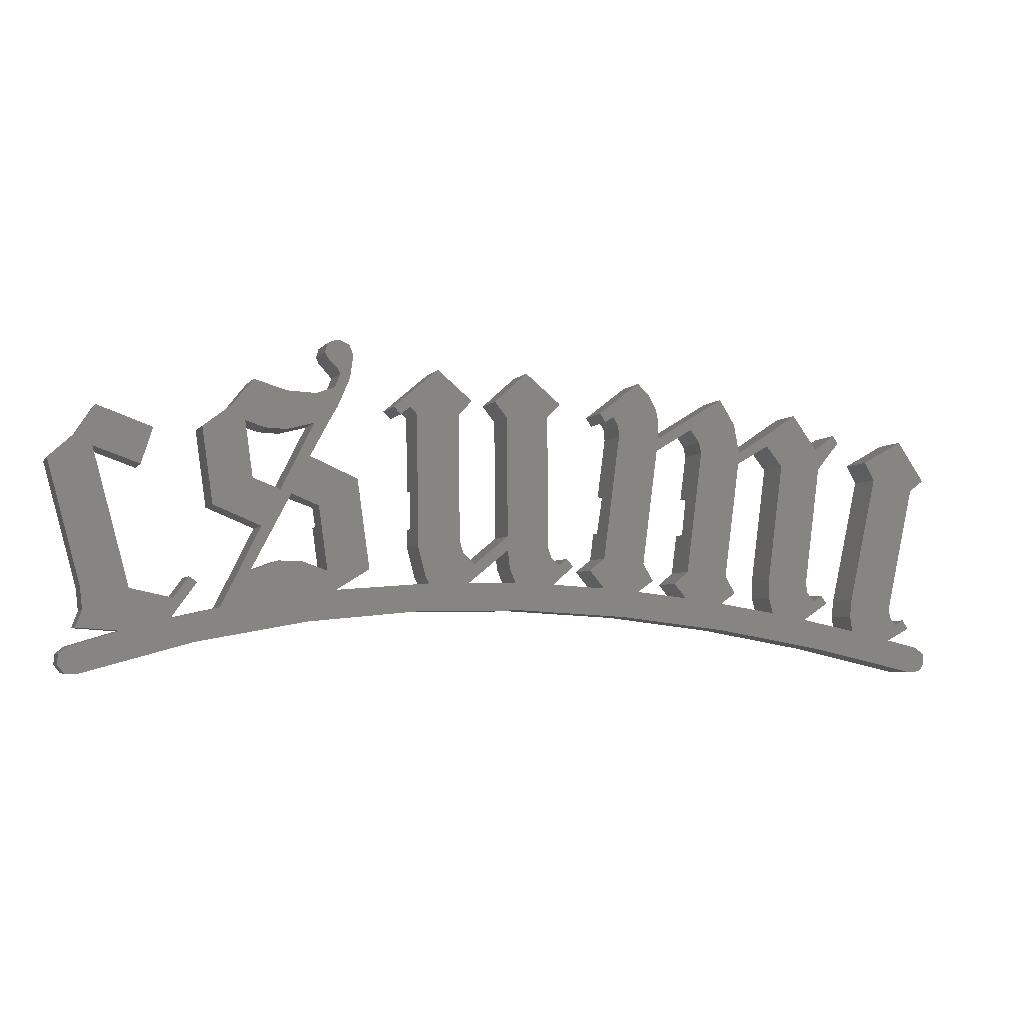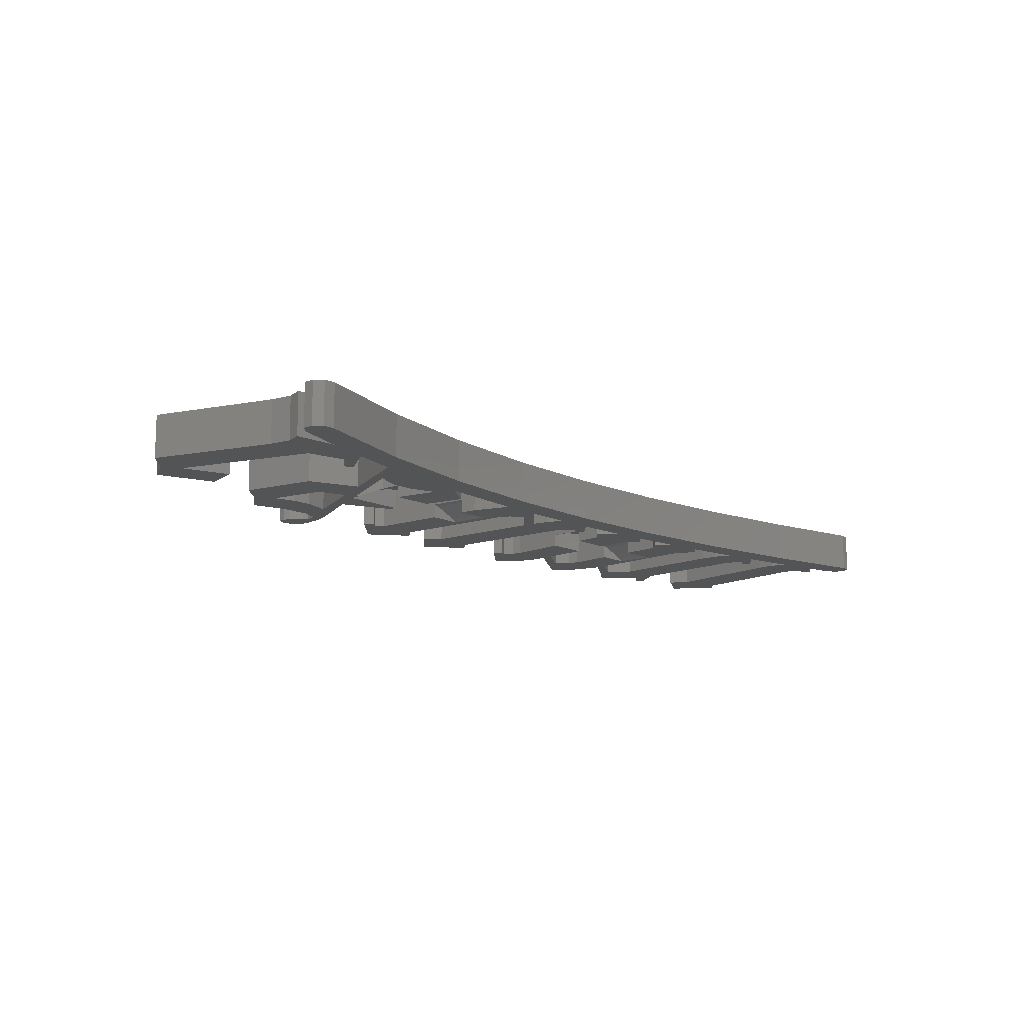
<metadata>
{"format":"stl","ext":"stl","renderer":"f3d","projection":"perspective","resolution":1024,"background":"white","views":[{"elev":-4.5,"azim":-18.5,"up":"+Y"},{"elev":-12.1,"azim":-50.1,"up":"+Z"}]}
</metadata>
<code>
# stl→obj: 368 verts, 752 faces
v -0.9903 -3.55 -1.8
v -4.07 -4.845 -1.8
v -1 -2.323 -1.8
v -4.539 -6.453 -1.8
v -5.094 -3.901 -1.8
v 0.3186 -8.85 -1.8
v -0.2753 -6.45 -1.8
v -8.192 -6.574 -1.8
v -6.309 1.7 -1.8
v -5.442 -2.739 -1.8
v -6.309 -1.7 -1.8
v -9.248 -3.235 -1.8
v -8.506 -6.023 -1.8
v -9.333 -9.022 -1.8
v -16.49 -7.232 -1.8
v -18.96 -9.956 -1.8
v -17.25 -5.601 -1.8
v -19.4 -4.847 -1.8
v -21.52 -4.793 -1.8
v -23.91 -5.687 -1.8
v -26.44 -8.81 -1.8
v -28.55 -11.72 -1.8
v -30.55 -9.734 -1.8
v -34.64 -10.81 -1.8
v -34 -7.268 -1.8
v -38.12 -14.38 -1.8
v -38.86 -12.1 -1.8
v -39.66 -13.62 -1.8
v -39.11 -14.33 -1.8
v -39.63 -12.73 -1.8
v 9.09 8.733 -1.8
v 12.54 10.88 -1.8
v 9.555 7.892 -1.8
v 11.51 11.87 -1.8
v 7.8 8.989 -1.8
v 8.299 8.24 -1.8
v 8.154 -4.125 -1.8
v 8.124 -6.82 -1.8
v 6.77 -5.223 -1.8
v 5.159 -4.898 -1.8
v 3.846 -4.824 -1.8
v 4.561 -4.225 -1.8
v 3.277 -6.546 -1.8
v 3.078 -4.11 -1.8
v 3.899 9.655 -1.8
v 2.724 8.418 -1.8
v 0.7453 12.3 -1.8
v 12.85 -6.072 -1.8
v 11.4 -7.098 -1.8
v 11.94 -4.542 -1.8
v 16.7 7.851 -1.8
v 21.09 8.465 -1.8
v 17.54 6.704 -1.8
v 19.69 10.74 -1.8
v 13.46 6.915 -1.8
v 13.31 5.782 -1.8
v 16.29 -5.205 -1.8
v 16.1 -7.611 -1.8
v 14.99 -6.314 -1.8
v 30.4 -7.973 -1.8
v 29.11 -7.759 -1.8
v 29.86 -7.218 -1.8
v 24.87 -8.92 -1.8
v 28.44 -6.998 -1.8
v 28.08 -9.511 -1.8
v 39.19 -14.41 -1.8
v 40.64 -13.53 -1.8
v 40.15 -14.26 -1.8
v 39.77 -12.08 -1.8
v 40.55 -12.66 -1.8
v 36.88 -11.39 -1.8
v 37.08 -9.166 -1.8
v 32.87 -9.166 -1.8
v 37.02 -8.294 -1.8
v 33.08 -10.53 -1.8
v 29.43 -12.22 -1.8
v 29.46 6.458 -1.8
v 25.9 4.752 -1.8
v 27.22 9.573 -1.8
v 24.47 -7.487 -1.8
v 28.31 -6.072 -1.8
v 19.7 -10.52 -1.8
v 19.64 -8.086 -1.8
v 16.76 -1.7 -1.8
v 9.997 -9.37 -1.8
v 33.06 -7.581 -1.8
v 35.6 3.779 -1.8
v 38.96 -10.29 -1.8
v 37.69 -9.962 -1.8
v 38.49 -9.491 -1.8
v 39.52 2.859 -1.8
v 38.37 7.453 -1.8
v 40.82 3.826 -1.8
v 34.71 5.411 -1.8
v 30.9 6.095 -1.8
v 31.35 7.831 -1.8
v 31.81 7.129 -1.8
v 29.72 4.587 -1.8
v 9.629 6.996 -1.8
v 8.926 1.7 -1.8
v 12.77 1.7 -1.8
v 13.51 8.403 -1.8
v 13.2 9.725 -1.8
v 8.476 -1.7 -1.8
v 12.32 -1.7 -1.8
v 2.818 -3.308 -1.8
v -0.8041 -5.138 -1.8
v -1.085 8.26 -1.8
v -2.197 9.649 -1.8
v -5.531 8.352 -1.8
v -7.467 12.23 -1.8
v -4.356 9.589 -1.8
v -9.34 8.194 -1.8
v -9.288 1.7 -1.8
v -9.98 8.866 -1.8
v -11.46 8.812 -1.8
v -10.82 8.14 -1.8
v -9.261 -1.7 -1.8
v -13.56 -5.421 -1.8
v -14.09 -1.7 -1.8
v -17.81 -1.7 -1.8
v -23 -1.88 -1.8
v -23.79 2.197 -1.8
v -21.39 1.296 -1.8
v -28.11 6.461 -1.8
v -24.47 7.06 -1.8
v -27.17 -0.1622 -1.8
v -25.61 8.374 -1.8
v -28.36 -6.716 -1.8
v -30.37 -8.046 -1.8
v -29.06 -6.246 -1.8
v -37.75 -9.133 -1.8
v -37.96 -7.236 -1.8
v -38.29 -10.57 -1.8
v -20.19 0.8541 -1.8
v -20.45 0.959 -1.8
v -20.19 1.7 -1.8
v -14.66 2.375 -1.8
v -14.57 1.7 -1.8
v -18.86 4.22 -1.8
v -16.47 11.87 -1.8
v -15.11 13.13 -1.8
v -15.38 11.15 -1.8
v -16.25 11.47 -1.8
v -16.71 10.26 -1.8
v -16.48 8.575 -1.8
v -18.34 9.679 -1.8
v -17.1 7.504 -1.8
v -18.49 7.093 -1.8
v -16.92 12.32 -1.8
v -15.48 14.06 -1.8
v -16.33 14.41 -1.8
v -17.38 12.81 -1.8
v -16.66 14.41 -1.8
v -17.61 13.29 -1.8
v -17.41 14.08 -1.8
v -20.93 9.795 -1.8
v -20.88 6.456 -1.8
v -22.69 6.521 -1.8
v -23.79 10.66 -1.8
v -37.16 4.464 -1.8
v -32.19 6.196 -1.8
v -33.19 3.077 -1.8
v -36.99 7.928 -1.8
v -40.82 3.392 -1.8
v -38.61 5.432 -1.8
v 21 -7.11 -1.8
v 20.09 -5.58 -1.8
v 24.44 6.611 -1.8
v 23.85 7.288 -1.8
v 21.57 5.882 -1.8
v 21.47 4.869 -1.8
v 17.74 5.706 -1.8
v 20.19 1.7 -1.8
v 20.19 -1.7 -1.8
v 24.5 -5.781 -1.8
v 17.21 1.7 -1.8
v -30.37 -8.046 1.8
v -28.36 -6.716 1.8
v -29.06 -6.246 1.8
v -30.55 -9.734 1.8
v -34 -7.268 1.8
v -37.96 -7.236 1.8
v -37.16 4.464 1.8
v -37.75 -9.133 1.8
v -34.64 -10.81 1.8
v -38.29 -10.57 1.8
v -32.19 6.196 1.8
v -36.99 7.928 1.8
v -33.19 3.077 1.8
v -38.61 5.432 1.8
v -40.82 3.392 1.8
v -23.79 2.197 1.8
v -23 -1.88 1.8
v -21.39 1.296 1.8
v -28.11 6.461 1.8
v -24.47 7.06 1.8
v -25.61 8.374 1.8
v -27.17 -0.1622 1.8
v -20.93 9.795 1.8
v -18.49 7.093 1.8
v -18.34 9.679 1.8
v -20.88 6.456 1.8
v -22.69 6.521 1.8
v -23.79 10.66 1.8
v -15.48 14.06 1.8
v -16.92 12.32 1.8
v -15.11 13.13 1.8
v -16.47 11.87 1.8
v -16.25 11.47 1.8
v -17.38 12.81 1.8
v -16.33 14.41 1.8
v -16.66 14.41 1.8
v -17.61 13.29 1.8
v -17.41 14.08 1.8
v -15.38 11.15 1.8
v -16.71 10.26 1.8
v -16.48 8.575 1.8
v -17.1 7.504 1.8
v -18.86 4.22 1.8
v -20.45 0.959 1.8
v -23.91 -5.687 1.8
v -26.44 -8.81 1.8
v -18.04 -0.02635 1.8
v -13.56 -5.421 1.8
v -14.66 2.375 1.8
v -17.25 -5.601 1.8
v -16.49 -7.232 1.8
v -4.356 9.589 1.8
v -7.467 12.23 1.8
v -5.531 8.352 1.8
v 3.899 9.655 1.8
v 0.7453 12.3 1.8
v 2.724 8.418 1.8
v 3.846 -4.824 1.8
v 5.159 -4.898 1.8
v 4.561 -4.225 1.8
v 3.277 -6.546 1.8
v 3.078 -4.11 1.8
v 31.35 7.831 1.8
v 30.9 6.095 1.8
v 31.81 7.129 1.8
v 29.46 6.458 1.8
v 29.72 4.587 1.8
v 25.9 4.752 1.8
v 28.31 -6.072 1.8
v 27.22 9.573 1.8
v 29.11 -7.759 1.8
v 30.4 -7.973 1.8
v 29.86 -7.218 1.8
v 28.08 -9.511 1.8
v 28.44 -6.998 1.8
v 32.87 -9.166 1.8
v 37.02 -8.294 1.8
v 33.06 -7.581 1.8
v 33.08 -10.53 1.8
v 38.37 7.453 1.8
v 39.52 2.859 1.8
v 40.82 3.826 1.8
v 35.6 3.779 1.8
v 34.71 5.411 1.8
v 37.69 -9.962 1.8
v 38.96 -10.29 1.8
v 38.49 -9.491 1.8
v 36.88 -11.39 1.8
v 37.08 -9.166 1.8
v 39.77 -12.08 1.8
v 40.64 -13.53 1.8
v 40.55 -12.66 1.8
v 39.19 -14.41 1.8
v 40.15 -14.26 1.8
v 29.43 -12.22 1.8
v 24.5 -5.781 1.8
v 24.47 -7.487 1.8
v 24.87 -8.92 1.8
v 19.7 -10.52 1.8
v 19.64 -8.086 1.8
v 20.09 -5.58 1.8
v 16.29 -5.205 1.8
v 16.1 -7.611 1.8
v 9.997 -9.37 1.8
v 11.4 -7.098 1.8
v 8.154 -4.125 1.8
v 6.77 -5.223 1.8
v 8.124 -6.82 1.8
v 9.555 7.892 1.8
v 13.46 6.915 1.8
v 13.51 8.403 1.8
v 13.2 9.725 1.8
v 12.54 10.88 1.8
v 9.629 6.996 1.8
v 9.09 8.733 1.8
v 11.51 11.87 1.8
v 14.99 -6.314 1.8
v 11.94 -4.542 1.8
v 12.85 -6.072 1.8
v 13.31 5.782 1.8
v 7.8 8.989 1.8
v 8.299 8.24 1.8
v -0.8041 -5.138 1.8
v 2.818 -3.308 1.8
v -1.085 8.26 1.8
v 0.3186 -8.85 1.8
v -0.2753 -6.45 1.8
v -1 -2.323 1.8
v -0.9903 -3.55 1.8
v -2.197 9.649 1.8
v -5.094 -3.901 1.8
v -8.506 -6.023 1.8
v -8.192 -6.574 1.8
v -9.248 -3.235 1.8
v -9.34 8.194 1.8
v -9.98 8.866 1.8
v -11.46 8.812 1.8
v -10.82 8.14 1.8
v -4.539 -6.453 1.8
v -5.442 -2.739 1.8
v -9.333 -9.022 1.8
v -18.96 -9.956 1.8
v -19.4 -4.847 1.8
v -21.52 -4.793 1.8
v -28.55 -11.72 1.8
v -38.12 -14.38 1.8
v -38.86 -12.1 1.8
v -39.66 -13.62 1.8
v -39.63 -12.73 1.8
v -39.11 -14.33 1.8
v -4.07 -4.845 1.8
v 24.44 6.611 1.8
v 23.85 7.288 1.8
v 21.57 5.882 1.8
v 21.47 4.869 1.8
v 17.54 6.704 1.8
v 21.09 8.465 1.8
v 17.74 5.706 1.8
v 16.7 7.851 1.8
v 19.69 10.74 1.8
v 21 -7.11 1.8
v -14.57 1.7 -0.1036
v -14.09 -1.7 -0.0658
v -9.261 -1.7 -0.5917
v -9.288 1.7 -0.5851
v 8.476 -1.7 -0.8314
v 8.926 1.7 -0.672
v 8.769 0.5154 -0.7097
v 16.76 -1.7 -0.4766
v 17.21 1.7 -0.5848
v 12.77 1.7 -0.03782
v 12.32 -1.7 -0.07331
v -17.81 -1.7 -0.7407
v -18.04 -0.02635 -0.8387
v -19.83 0.7073 -1.58
v -17.73 -1.7 -0.7097
v -15.52 1.7 -0.1785
v -15.52 -1.7 -0.1785
v -17.73 1.7 -0.7097
v -19.83 1.7 -1.58
v -8.769 1.7 -0.7097
v -6.667 1.7 -1.58
v -8.769 -1.7 -0.7097
v -6.667 -1.7 -1.58
v 10.98 1.7 -0.1785
v 10.98 -1.7 -0.1785
v 8.769 -1.7 -0.7097
v 17.73 1.7 -0.7097
v 19.83 1.7 -1.58
v 17.73 -1.7 -0.7097
v 19.83 -1.7 -1.58
f 1 2 3
f 4 2 1
f 2 4 5
f 6 4 7
f 8 5 4
f 9 10 11
f 12 5 13
f 5 8 13
f 14 4 6
f 4 14 8
f 14 15 8
f 16 15 14
f 16 17 15
f 16 18 17
f 16 19 18
f 16 20 19
f 16 21 20
f 22 21 16
f 22 23 21
f 24 23 22
f 23 24 25
f 26 24 22
f 26 27 24
f 28 26 29
f 26 28 27
f 27 28 30
f 31 32 33
f 32 31 34
f 35 31 36
f 31 35 34
f 37 38 39
f 40 41 42
f 43 41 40
f 41 43 44
f 45 46 47
f 48 49 50
f 51 52 53
f 52 51 54
f 51 55 54
f 55 51 56
f 57 58 59
f 60 61 62
f 63 64 65
f 61 65 64
f 65 61 60
f 66 67 68
f 67 69 70
f 67 66 69
f 66 71 69
f 72 73 74
f 66 75 71
f 76 75 66
f 76 65 75
f 77 78 79
f 64 80 81
f 76 63 65
f 82 63 76
f 82 83 63
f 58 83 82
f 83 57 84
f 83 58 57
f 85 58 82
f 58 85 49
f 74 86 87
f 74 73 86
f 88 89 90
f 75 72 71
f 89 71 72
f 71 89 88
f 91 92 93
f 87 91 74
f 73 72 75
f 91 87 92
f 92 87 94
f 95 96 97
f 77 95 98
f 95 77 96
f 78 98 81
f 78 77 98
f 80 64 63
f 99 55 56
f 33 55 99
f 100 56 101
f 55 33 102
f 102 33 103
f 103 33 32
f 56 100 99
f 37 50 49
f 38 49 85
f 37 49 38
f 50 104 105
f 104 50 37
f 85 43 38
f 7 44 43
f 3 46 106
f 6 43 85
f 7 43 6
f 107 44 7
f 44 107 106
f 106 107 1
f 106 1 3
f 46 3 108
f 46 108 47
f 47 108 109
f 10 9 110
f 110 111 112
f 113 110 9
f 113 9 114
f 110 113 111
f 115 111 113
f 116 115 117
f 115 116 111
f 5 12 10
f 10 12 11
f 11 12 118
f 17 119 15
f 119 17 120
f 120 17 121
f 122 123 124
f 125 126 123
f 127 123 122
f 125 123 127
f 126 125 128
f 129 130 131
f 23 130 129
f 130 23 25
f 132 25 24
f 25 132 133
f 132 24 134
f 135 136 137
f 137 138 139
f 138 137 140
f 141 142 143
f 141 143 144
f 145 143 146
f 143 145 144
f 147 146 148
f 146 147 145
f 148 149 147
f 140 149 148
f 124 140 137
f 124 137 136
f 140 124 149
f 136 122 124
f 20 122 136
f 122 20 21
f 150 142 141
f 142 150 151
f 151 150 152
f 153 152 150
f 152 153 154
f 155 154 153
f 154 155 156
f 157 149 158
f 149 157 147
f 159 157 158
f 159 160 157
f 126 160 159
f 160 126 128
f 161 162 163
f 162 161 164
f 25 133 161
f 165 161 133
f 161 166 164
f 161 165 166
f 167 83 168
f 169 79 78
f 169 170 79
f 169 171 170
f 172 171 169
f 173 171 172
f 174 172 175
f 168 175 172
f 84 168 83
f 168 84 175
f 81 176 78
f 81 80 176
f 173 172 174
f 53 171 173
f 171 53 52
f 173 174 177
f 178 179 180
f 178 181 179
f 181 178 182
f 183 182 184
f 185 182 183
f 186 185 187
f 184 188 189
f 188 184 190
f 182 185 186
f 191 184 189
f 192 184 191
f 184 192 183
f 193 194 195
f 196 197 198
f 197 196 193
f 193 199 194
f 193 196 199
f 200 201 202
f 201 200 203
f 200 204 203
f 205 204 200
f 205 197 204
f 197 205 198
f 206 207 208
f 208 209 210
f 211 212 213
f 208 207 209
f 212 211 207
f 214 213 215
f 213 214 211
f 207 206 212
f 208 210 216
f 217 216 210
f 216 217 218
f 202 218 217
f 218 202 219
f 201 219 202
f 201 220 219
f 195 220 201
f 220 195 221
f 194 221 195
f 194 222 221
f 222 194 223
f 224 225 226
f 225 227 228
f 225 224 227
f 220 224 226
f 224 220 221
f 229 230 231
f 232 233 234
f 235 236 237
f 235 238 236
f 238 235 239
f 240 241 242
f 243 241 240
f 241 243 244
f 245 244 243
f 244 245 246
f 245 243 247
f 248 249 250
f 248 251 249
f 252 251 248
f 251 252 246
f 253 254 255
f 254 253 256
f 257 258 259
f 260 258 257
f 255 254 260
f 258 260 254
f 260 257 261
f 262 263 264
f 262 265 263
f 266 265 262
f 265 266 254
f 267 268 269
f 270 268 267
f 268 270 271
f 265 270 267
f 254 256 265
f 256 270 265
f 256 272 270
f 251 272 256
f 273 246 245
f 274 246 273
f 275 272 251
f 275 276 272
f 277 276 275
f 278 279 277
f 280 277 279
f 277 280 276
f 281 280 282
f 280 281 276
f 283 284 285
f 286 287 288
f 286 288 289
f 286 289 290
f 287 286 291
f 292 290 293
f 279 294 280
f 295 282 296
f 283 297 291
f 297 283 295
f 295 283 282
f 287 291 297
f 290 292 286
f 298 292 293
f 292 298 299
f 285 282 283
f 282 285 281
f 238 281 285
f 300 239 301
f 302 234 233
f 238 303 281
f 239 304 238
f 305 234 302
f 238 304 303
f 306 301 305
f 300 301 306
f 239 300 304
f 234 305 301
f 302 233 307
f 308 309 310
f 231 311 309
f 231 312 311
f 230 313 312
f 314 313 230
f 313 314 315
f 316 303 304
f 309 308 317
f 312 231 230
f 309 317 231
f 308 310 316
f 318 316 310
f 316 318 303
f 228 318 310
f 228 319 318
f 227 319 228
f 320 319 227
f 321 319 320
f 222 319 321
f 223 319 222
f 223 322 319
f 181 322 223
f 186 181 182
f 181 186 322
f 186 323 322
f 324 323 186
f 325 323 324
f 325 324 326
f 323 325 327
f 328 306 305
f 328 316 306
f 316 328 308
f 275 246 274
f 246 275 251
f 247 329 245
f 330 329 247
f 331 329 330
f 331 332 329
f 333 331 334
f 331 335 332
f 336 334 337
f 278 277 338
f 279 332 335
f 332 279 278
f 331 333 335
f 334 336 333
f 287 336 337
f 336 287 297
f 216 142 208
f 142 216 143
f 218 143 216
f 143 218 146
f 219 146 218
f 146 219 148
f 220 148 219
f 148 220 140
f 138 220 226
f 220 138 140
f 226 339 138
f 226 340 339
f 225 340 226
f 119 340 225
f 340 119 120
f 138 339 139
f 15 225 228
f 225 15 119
f 8 228 310
f 228 8 15
f 8 309 13
f 309 8 310
f 13 311 12
f 311 13 309
f 118 12 341
f 342 113 114
f 113 342 312
f 311 342 341
f 342 311 312
f 311 341 12
f 113 313 115
f 313 113 312
f 117 313 315
f 313 117 115
f 117 314 116
f 314 117 315
f 111 314 230
f 314 111 116
f 112 230 229
f 230 112 111
f 231 112 229
f 112 231 110
f 317 110 231
f 110 317 10
f 308 10 317
f 10 308 5
f 2 308 328
f 308 2 5
f 3 328 305
f 328 3 2
f 3 302 108
f 302 3 305
f 108 307 109
f 307 108 302
f 47 307 233
f 307 47 109
f 45 233 232
f 233 45 47
f 234 45 232
f 45 234 46
f 301 46 234
f 46 301 106
f 239 106 301
f 106 239 44
f 41 239 235
f 239 41 44
f 42 235 237
f 235 42 41
f 236 42 237
f 42 236 40
f 43 236 238
f 236 43 40
f 38 238 285
f 238 38 43
f 38 284 39
f 284 38 285
f 37 284 283
f 284 37 39
f 104 37 343
f 344 99 100
f 99 344 291
f 283 344 345
f 283 345 343
f 344 283 291
f 283 343 37
f 99 286 33
f 286 99 291
f 33 292 31
f 292 33 286
f 36 292 299
f 292 36 31
f 36 298 35
f 298 36 299
f 34 298 293
f 298 34 35
f 32 293 290
f 293 32 34
f 289 32 290
f 32 289 103
f 288 103 289
f 103 288 102
f 287 102 288
f 102 287 55
f 54 287 337
f 287 54 55
f 334 54 337
f 54 334 52
f 331 52 334
f 52 331 171
f 170 331 330
f 331 170 171
f 79 330 247
f 330 79 170
f 243 79 247
f 79 243 77
f 96 243 240
f 243 96 77
f 242 96 240
f 96 242 97
f 241 97 242
f 97 241 95
f 244 95 241
f 95 244 98
f 246 98 244
f 98 246 81
f 252 81 246
f 81 252 64
f 248 64 252
f 64 248 61
f 62 248 250
f 248 62 61
f 249 62 250
f 62 249 60
f 65 249 251
f 249 65 60
f 75 251 256
f 251 75 65
f 75 253 73
f 253 75 256
f 73 255 86
f 255 73 253
f 86 260 87
f 260 86 255
f 87 261 94
f 261 87 260
f 92 261 257
f 261 92 94
f 259 92 257
f 92 259 93
f 91 259 258
f 259 91 93
f 254 91 258
f 91 254 74
f 266 74 254
f 74 266 72
f 262 72 266
f 72 262 89
f 90 262 264
f 262 90 89
f 263 90 264
f 90 263 88
f 71 263 265
f 263 71 88
f 69 265 267
f 265 69 71
f 70 267 269
f 267 70 69
f 268 70 269
f 70 268 67
f 271 67 268
f 67 271 68
f 66 271 270
f 271 66 68
f 76 270 272
f 270 76 66
f 82 272 276
f 272 82 76
f 85 276 281
f 276 85 82
f 6 281 303
f 281 6 85
f 14 303 318
f 303 14 6
f 16 318 319
f 318 16 14
f 22 319 322
f 319 22 16
f 26 322 323
f 322 26 22
f 29 323 327
f 323 29 26
f 29 325 28
f 325 29 327
f 28 326 30
f 326 28 325
f 27 326 324
f 326 27 30
f 24 324 186
f 324 24 27
f 134 186 187
f 186 134 24
f 134 185 132
f 185 134 187
f 132 183 133
f 183 132 185
f 133 192 165
f 192 133 183
f 166 192 191
f 192 166 165
f 166 189 164
f 189 166 191
f 162 189 188
f 189 162 164
f 190 162 188
f 162 190 163
f 161 190 184
f 190 161 163
f 182 161 184
f 161 182 25
f 130 182 178
f 182 130 25
f 130 180 131
f 180 130 178
f 129 180 179
f 180 129 131
f 181 129 179
f 129 181 23
f 21 181 223
f 181 21 23
f 21 194 122
f 194 21 223
f 127 194 199
f 194 127 122
f 127 196 125
f 196 127 199
f 128 196 198
f 196 128 125
f 128 205 160
f 205 128 198
f 157 205 200
f 205 157 160
f 147 200 202
f 200 147 157
f 145 202 217
f 202 145 147
f 145 210 144
f 210 145 217
f 144 209 141
f 209 144 210
f 141 207 150
f 207 141 209
f 150 211 153
f 211 150 207
f 153 214 155
f 214 153 211
f 155 215 156
f 215 155 214
f 154 215 213
f 215 154 156
f 152 213 212
f 213 152 154
f 151 212 206
f 212 151 152
f 208 151 206
f 151 208 142
f 173 333 53
f 333 173 335
f 84 57 346
f 347 173 177
f 173 347 335
f 346 335 347
f 346 279 335
f 279 346 57
f 57 294 279
f 294 57 59
f 58 294 59
f 294 58 280
f 58 282 280
f 282 58 49
f 49 296 282
f 296 49 48
f 296 50 295
f 50 296 48
f 297 348 56
f 295 348 297
f 348 295 349
f 50 349 295
f 349 50 105
f 56 348 101
f 56 336 297
f 336 56 51
f 53 336 51
f 336 53 333
f 124 193 195
f 193 124 123
f 193 126 197
f 126 193 123
f 126 204 197
f 204 126 159
f 159 203 204
f 203 159 158
f 158 201 203
f 201 158 149
f 124 201 149
f 201 124 195
f 176 245 78
f 245 176 273
f 80 273 176
f 273 80 274
f 63 274 80
f 274 63 275
f 63 277 275
f 277 63 83
f 83 338 277
f 338 83 167
f 338 168 278
f 168 338 167
f 278 172 332
f 172 278 168
f 172 329 332
f 329 172 169
f 78 329 169
f 329 78 245
f 350 224 351
f 227 350 17
f 350 227 224
f 121 17 350
f 17 320 227
f 320 17 18
f 18 321 320
f 321 18 19
f 19 222 321
f 222 19 20
f 222 136 221
f 136 222 20
f 221 351 224
f 221 352 351
f 136 352 221
f 352 136 135
f 7 300 107
f 300 7 304
f 7 316 304
f 316 7 4
f 4 306 316
f 306 4 1
f 107 306 1
f 306 107 300
f 353 354 355
f 354 353 356
f 139 354 356
f 139 356 357
f 139 357 137
f 354 139 339
f 114 358 342
f 358 114 359
f 359 114 9
f 360 359 361
f 359 360 358
f 341 358 360
f 358 341 342
f 118 360 361
f 118 361 11
f 360 118 341
f 120 355 340
f 121 355 120
f 355 121 353
f 353 121 350
f 355 339 340
f 339 355 354
f 361 9 11
f 9 361 359
f 351 353 350
f 353 351 356
f 352 356 351
f 356 352 357
f 135 357 352
f 357 135 137
f 345 362 363
f 345 363 364
f 362 345 344
f 177 365 347
f 365 177 366
f 366 177 174
f 100 362 344
f 362 100 101
f 362 101 348
f 367 366 368
f 366 367 365
f 367 347 365
f 347 367 346
f 84 367 368
f 84 368 175
f 367 84 346
f 105 363 349
f 104 363 105
f 363 104 364
f 364 104 343
f 362 349 363
f 349 362 348
f 368 174 175
f 174 368 366
f 345 364 343

</code>
